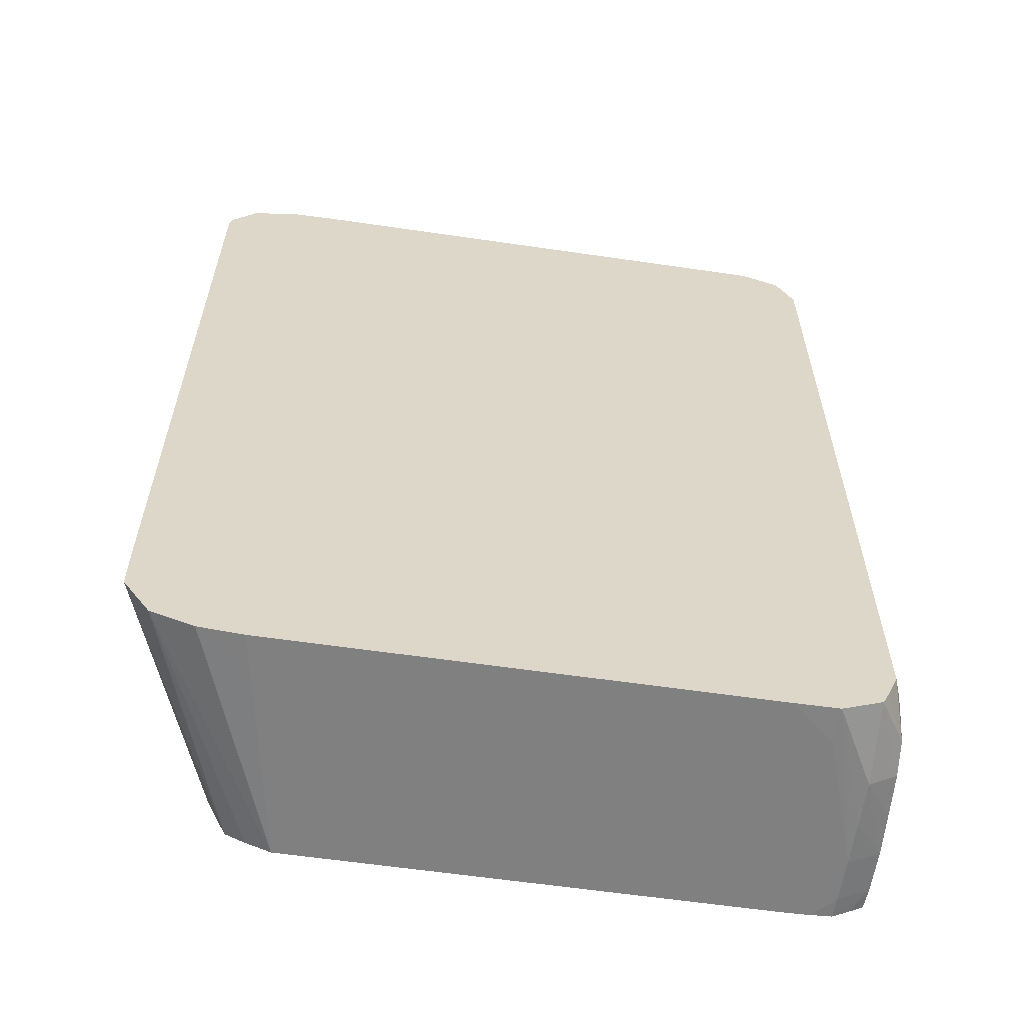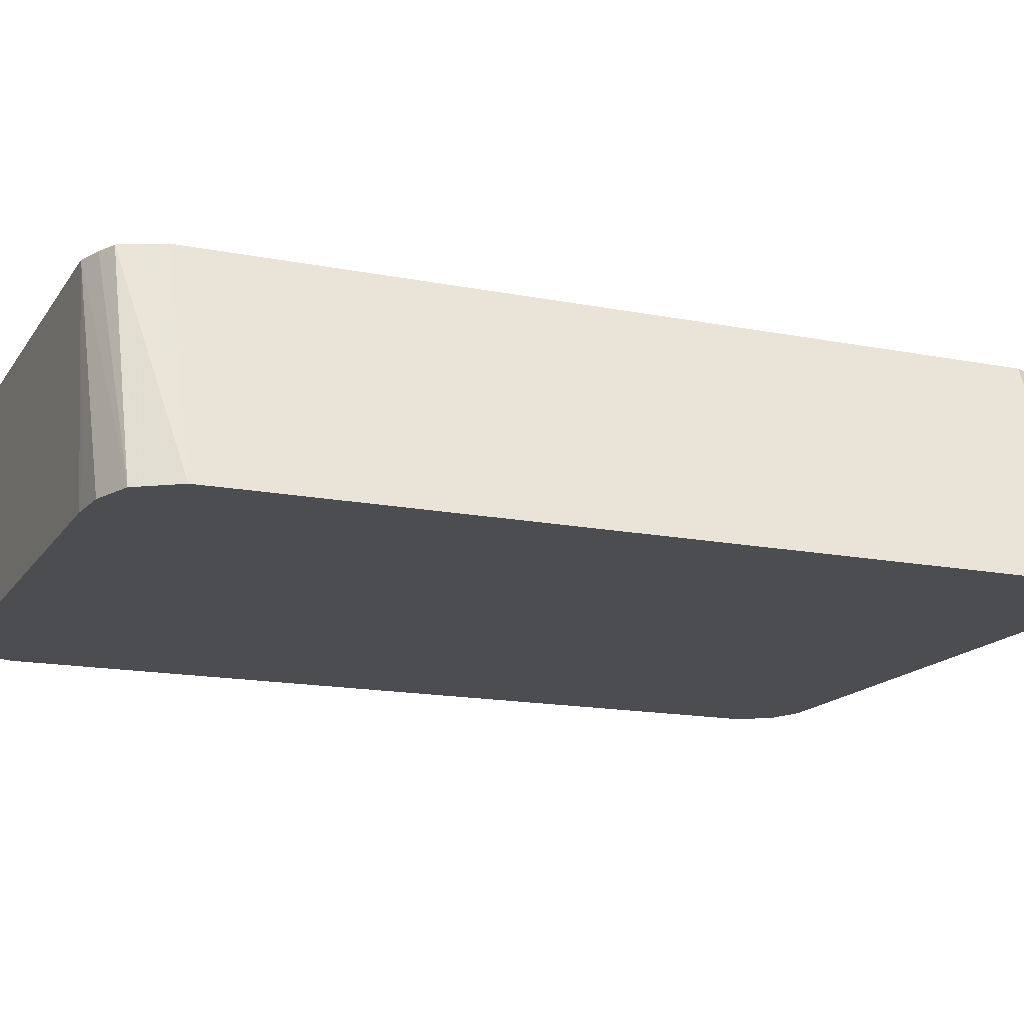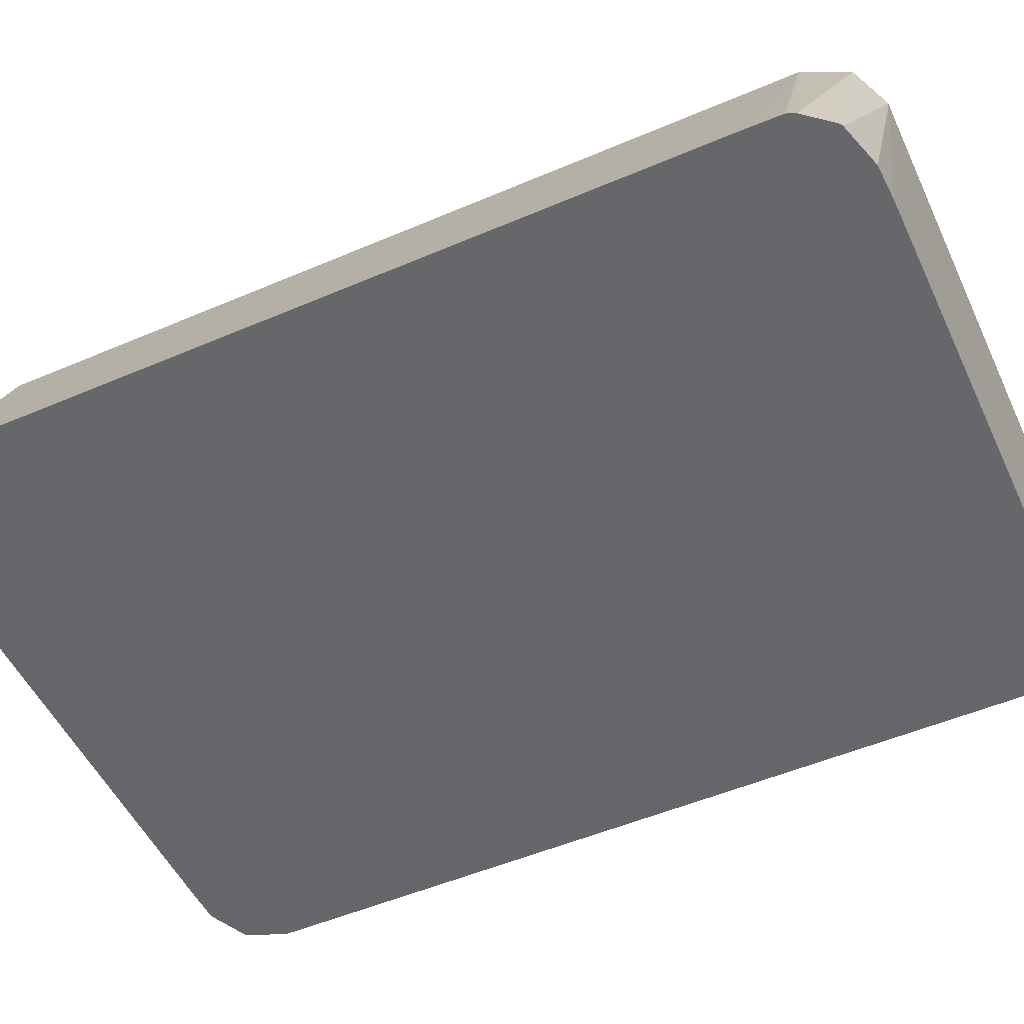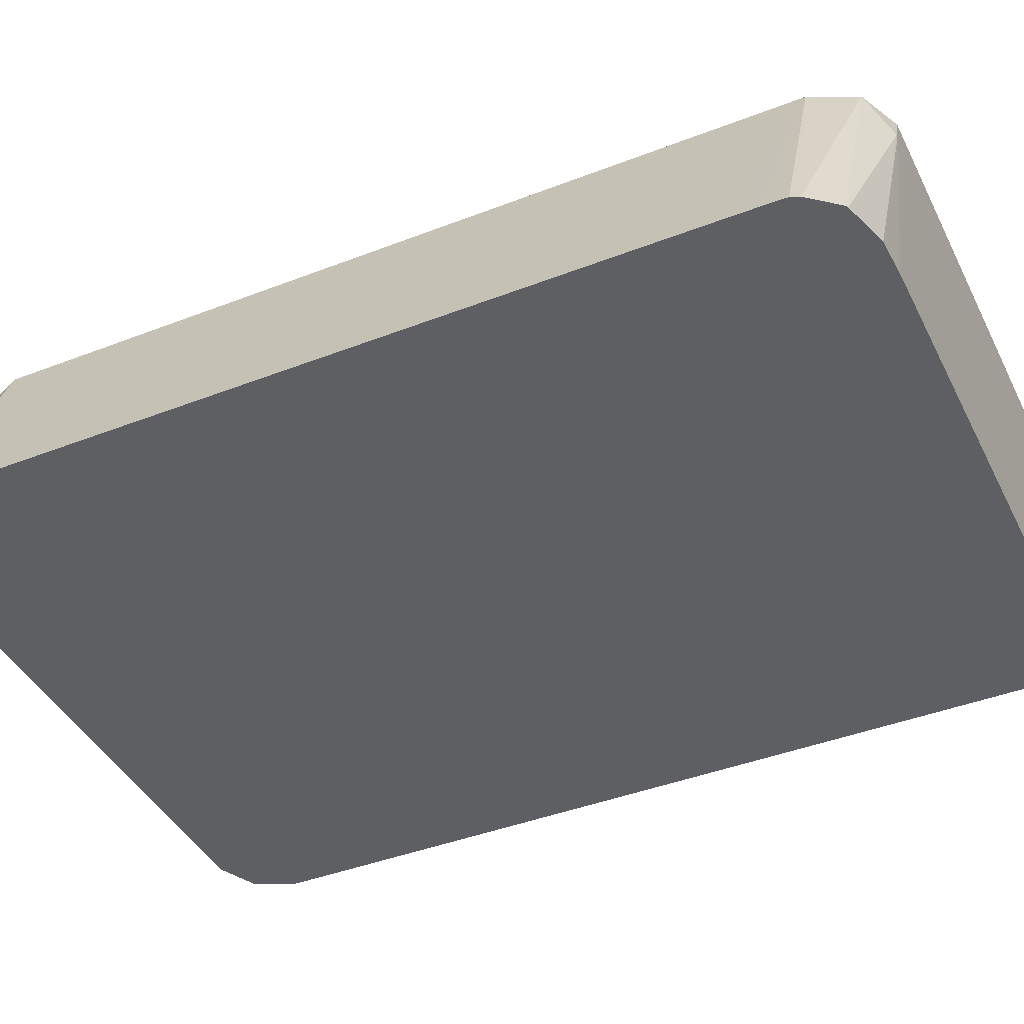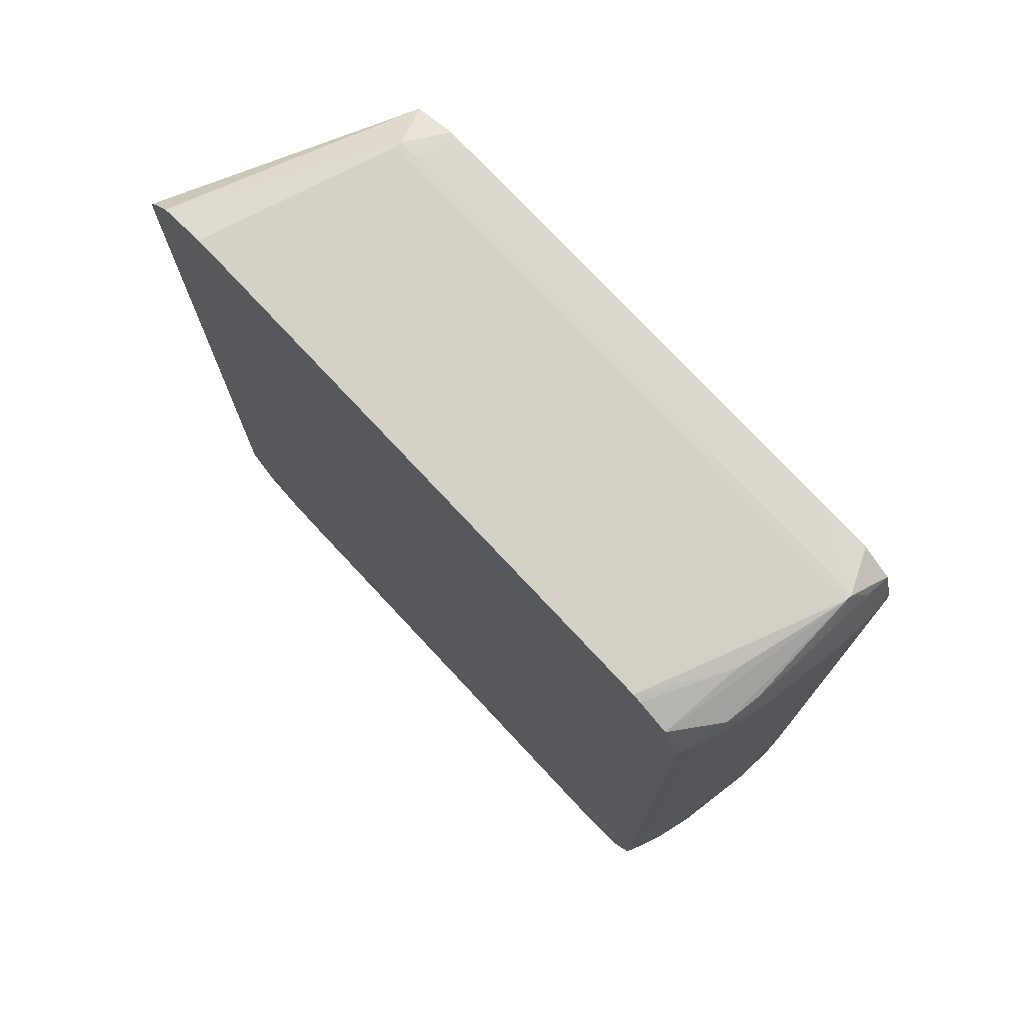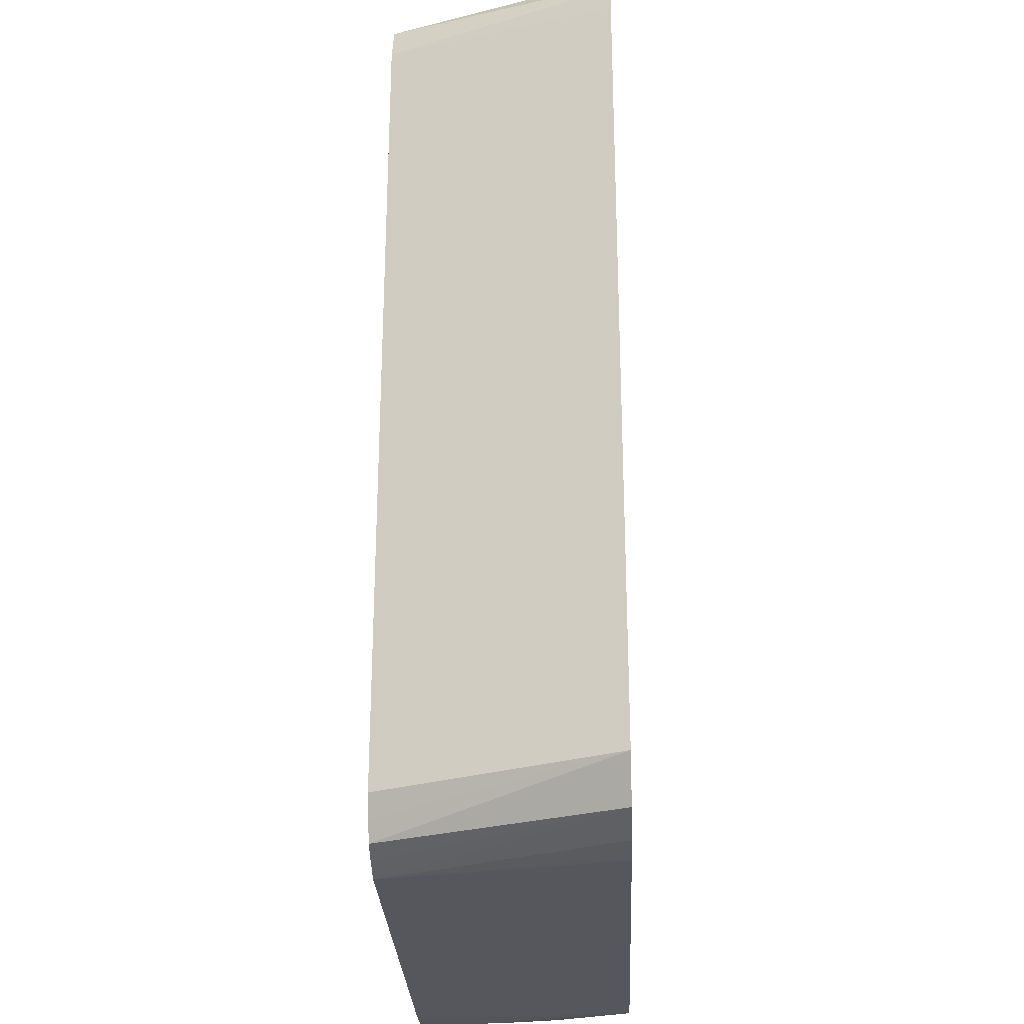
<metadata>
{"format":"obj","ext":"obj","renderer":"f3d","projection":"perspective","resolution":1024,"background":"white","views":[{"elev":-60.2,"azim":171.5,"up":"+Y"},{"elev":-15.7,"azim":67.6,"up":"+Z"},{"elev":-52.0,"azim":114.8,"up":"+Z"},{"elev":-41.9,"azim":115.1,"up":"+Z"},{"elev":75.4,"azim":-133.0,"up":"+Y"},{"elev":-27.5,"azim":92.5,"up":"+Y"}]}
</metadata>
<code>
v -0.02155 0.02516 0.03537
v -0.02153 0.02516 0.03515
v -0.02147 0.02498 0.03493
v -0.02148 0.02497 0.03515
v -0.02149 0.02496 0.03537
v -0.02155 0.02516 0.0356
v -0.02155 0.02944 0.03537
v -0.0215 0.02516 0.03493
v -0.02153 0.02944 0.03515
v -0.02145 0.02501 0.03475
v -0.0213 0.02496 0.03451
v -0.02132 0.02488 0.03493
v -0.02132 0.02487 0.03515
v -0.02132 0.02487 0.03537
v -0.02149 0.02496 0.0356
v -0.02148 0.02497 0.03571
v -0.02154 0.02516 0.03571
v -0.02155 0.02944 0.0356
v -0.02148 0.02968 0.03539
v -0.02148 0.02964 0.03515
v -0.02147 0.02962 0.03493
v -0.02146 0.02516 0.03471
v -0.0215 0.02944 0.03493
v -0.02133 0.02502 0.03451
v -0.02143 0.02516 0.0346
v -0.02139 0.02516 0.03451
v -0.0211 0.02486 0.03451
v -0.0211 0.02486 0.0347
v -0.02121 0.02486 0.03571
v -0.02132 0.02487 0.0356
v -0.02132 0.02487 0.03571
v -0.02141 0.02492 0.03571
v -0.02154 0.02944 0.03571
v -0.02151 0.02954 0.03571
v -0.02148 0.02966 0.03571
v -0.02148 0.02968 0.03559
v -0.02143 0.02978 0.03547
v -0.02145 0.02959 0.03475
v -0.02146 0.02944 0.03471
v -0.02143 0.02921 0.0346
v -0.02139 0.02928 0.03451
v -0.02087 0.02486 0.03451
v -0.0211 0.02486 0.03571
v -0.02132 0.02976 0.03571
v -0.02143 0.02978 0.0355
v -0.02132 0.02978 0.03547
v -0.0211 0.02973 0.0347
v -0.0211 0.02971 0.03451
v -0.02132 0.02972 0.03493
v -0.0213 0.02963 0.03451
v -0.02139 0.02944 0.03451
v -0.02143 0.02944 0.0346
v -0.0184 0.02486 0.03451
v -0.01862 0.02486 0.03571
v -0.0211 0.02976 0.03571
v -0.02132 0.02978 0.03551
v -0.0211 0.02978 0.03547
v -0.0211 0.02976 0.03515
v -0.02091 0.02971 0.03451
v -0.02114 0.0297 0.03451
v -0.01817 0.02488 0.03451
v -0.0184 0.02486 0.0347
v -0.01795 0.02495 0.03451
v -0.01849 0.0249 0.03571
v -0.01862 0.02976 0.03571
v -0.0211 0.02977 0.03562
v -0.0211 0.02978 0.03551
v -0.01862 0.02978 0.03547
v -0.01862 0.02976 0.03515
v -0.01843 0.02971 0.03451
v -0.01839 0.02495 0.03571
v -0.01781 0.02516 0.03451
v -0.01851 0.02978 0.0355
v -0.01862 0.02978 0.03551
v -0.01997 0.02977 0.03562
v -0.02042 0.02977 0.03562
v -0.0184 0.02967 0.03571
v -0.02087 0.02978 0.03551
v -0.01851 0.02978 0.03547
v -0.0184 0.02971 0.03451
v -0.01834 0.02505 0.03571
v -0.01781 0.02539 0.03451
v -0.01829 0.02516 0.03571
v -0.01795 0.02963 0.03451
v -0.01797 0.02964 0.03451
v -0.01821 0.02971 0.03451
v -0.01829 0.02944 0.03571
v -0.01783 0.02948 0.03451
v -0.01781 0.02921 0.03451
v -0.01781 0.02931 0.03451
v -0.01781 0.02944 0.03451
f 1 2 3
f 1 3 4
f 1 4 5
f 1 5 15
f 1 15 6
f 1 6 18
f 1 18 7
f 1 7 9
f 1 9 2
f 2 8 3
f 2 9 23
f 2 23 8
f 3 10 11
f 3 11 12
f 3 12 4
f 3 8 10
f 4 12 5
f 5 12 13
f 5 13 14
f 5 14 30
f 5 30 15
f 6 15 16
f 6 16 17
f 6 17 33
f 6 33 18
f 7 18 36
f 7 36 19
f 7 19 20
f 7 20 21
f 7 21 9
f 8 22 10
f 8 23 39
f 8 39 22
f 9 21 23
f 10 24 11
f 10 22 25
f 10 25 26
f 10 26 24
f 11 24 26
f 11 26 41
f 11 41 51
f 11 51 50
f 11 50 60
f 11 60 48
f 11 48 59
f 11 59 70
f 11 70 80
f 11 80 86
f 11 86 85
f 11 85 84
f 11 84 88
f 11 88 91
f 11 91 90
f 11 90 89
f 11 89 82
f 11 82 72
f 11 72 63
f 11 63 61
f 11 61 53
f 11 53 42
f 11 42 27
f 11 27 12
f 12 27 13
f 13 27 14
f 14 27 28
f 14 28 29
f 14 29 30
f 15 30 31
f 15 31 32
f 15 32 16
f 16 32 31
f 16 31 29
f 16 29 43
f 16 43 54
f 16 54 64
f 16 64 71
f 16 71 81
f 16 81 83
f 16 83 87
f 16 87 77
f 16 77 65
f 16 65 55
f 16 55 44
f 16 44 35
f 16 35 34
f 16 34 33
f 16 33 17
f 18 33 34
f 18 34 35
f 18 35 36
f 19 36 45
f 19 45 37
f 19 37 20
f 20 37 21
f 21 38 23
f 21 37 38
f 22 39 40
f 22 40 25
f 23 38 39
f 25 40 41
f 25 41 26
f 27 42 28
f 28 43 29
f 28 42 53
f 28 53 54
f 28 54 43
f 29 31 30
f 35 44 45
f 35 45 36
f 37 45 56
f 37 56 46
f 37 46 47
f 37 47 48
f 37 48 49
f 37 49 50
f 37 50 38
f 38 50 51
f 38 51 52
f 38 52 39
f 39 52 40
f 40 52 41
f 41 52 51
f 44 55 45
f 45 55 56
f 46 56 67
f 46 67 78
f 46 78 74
f 46 74 68
f 46 68 57
f 46 57 58
f 46 58 47
f 47 59 48
f 47 58 59
f 48 60 49
f 49 60 50
f 53 61 62
f 53 62 54
f 54 62 61
f 54 61 63
f 54 63 64
f 55 65 66
f 55 66 56
f 56 66 67
f 57 68 58
f 58 68 69
f 58 69 70
f 58 70 59
f 63 71 64
f 63 72 71
f 65 73 74
f 65 74 75
f 65 75 76
f 65 76 66
f 65 77 73
f 66 76 74
f 66 74 78
f 66 78 67
f 68 74 73
f 68 73 79
f 68 79 70
f 68 70 69
f 70 79 80
f 71 72 81
f 72 82 83
f 72 83 81
f 73 77 84
f 73 84 85
f 73 85 86
f 73 86 79
f 74 76 75
f 77 87 88
f 77 88 84
f 79 86 80
f 82 89 87
f 82 87 83
f 87 89 90
f 87 90 91
f 87 91 88

</code>
